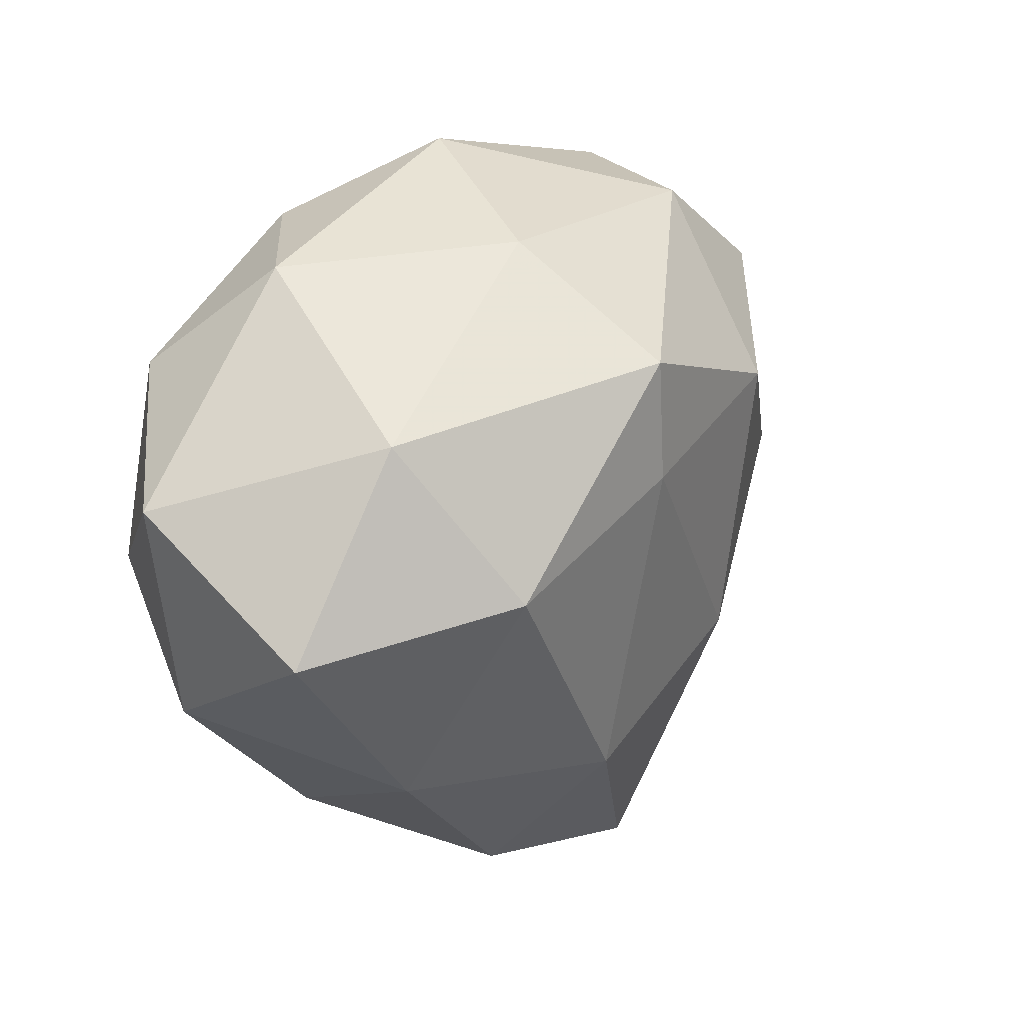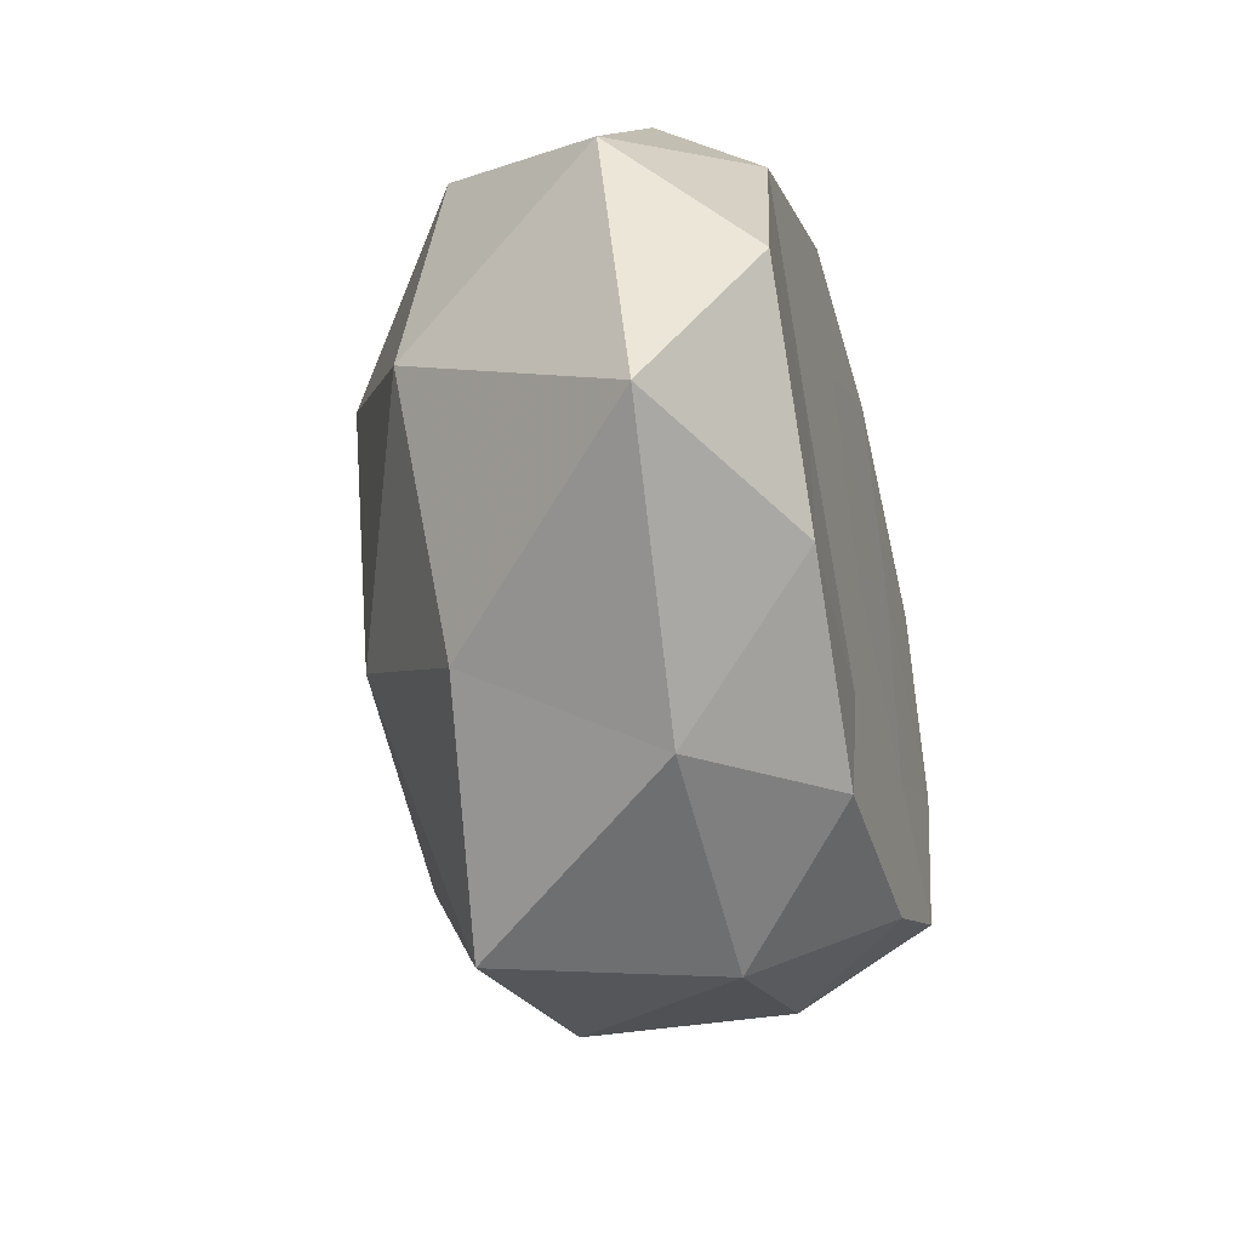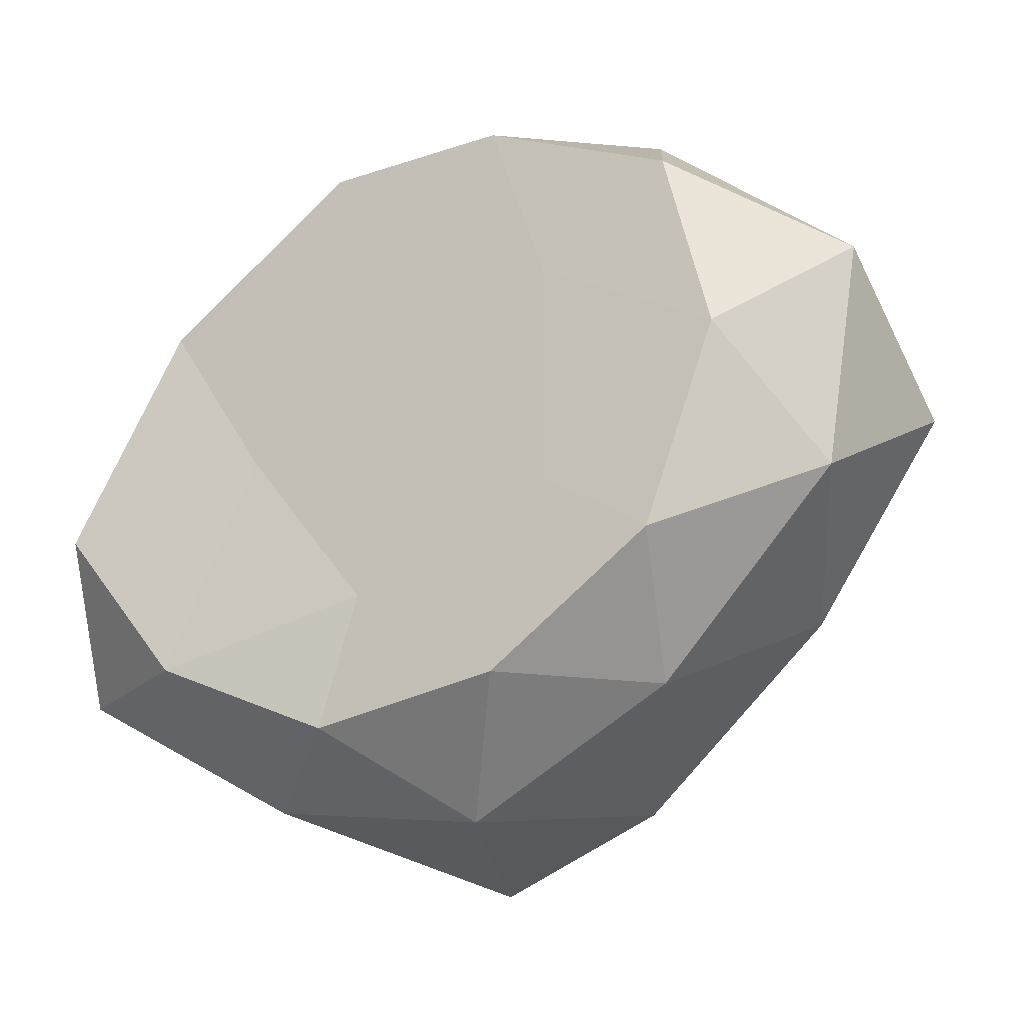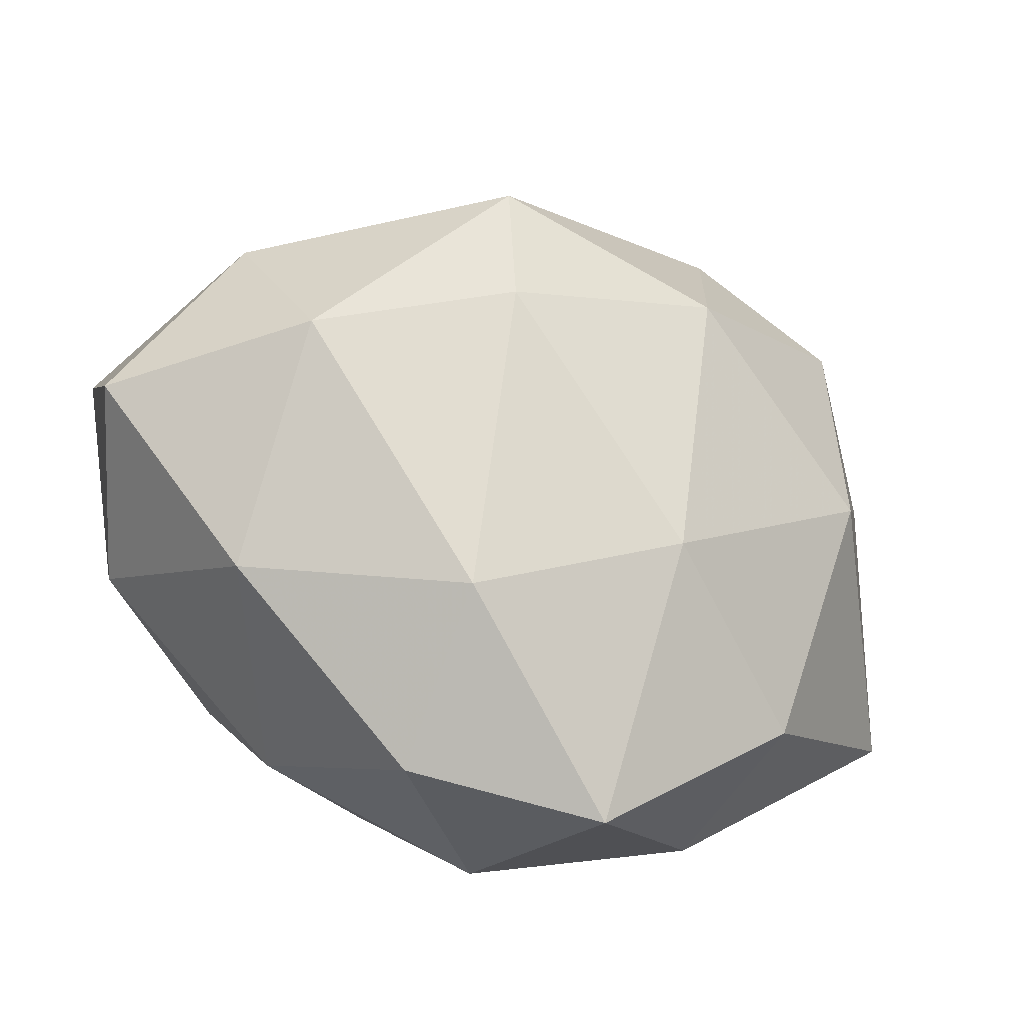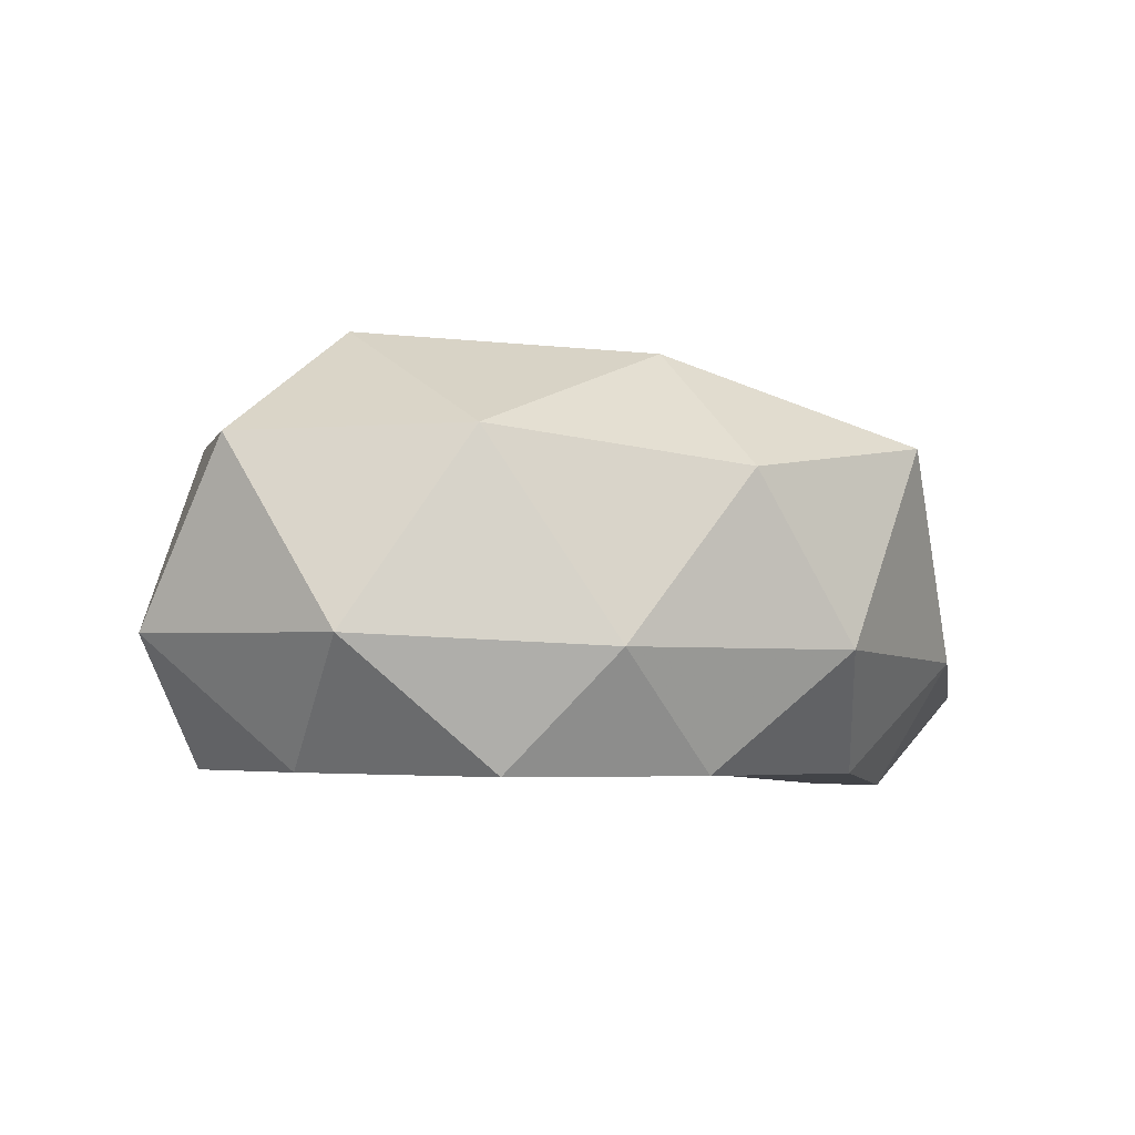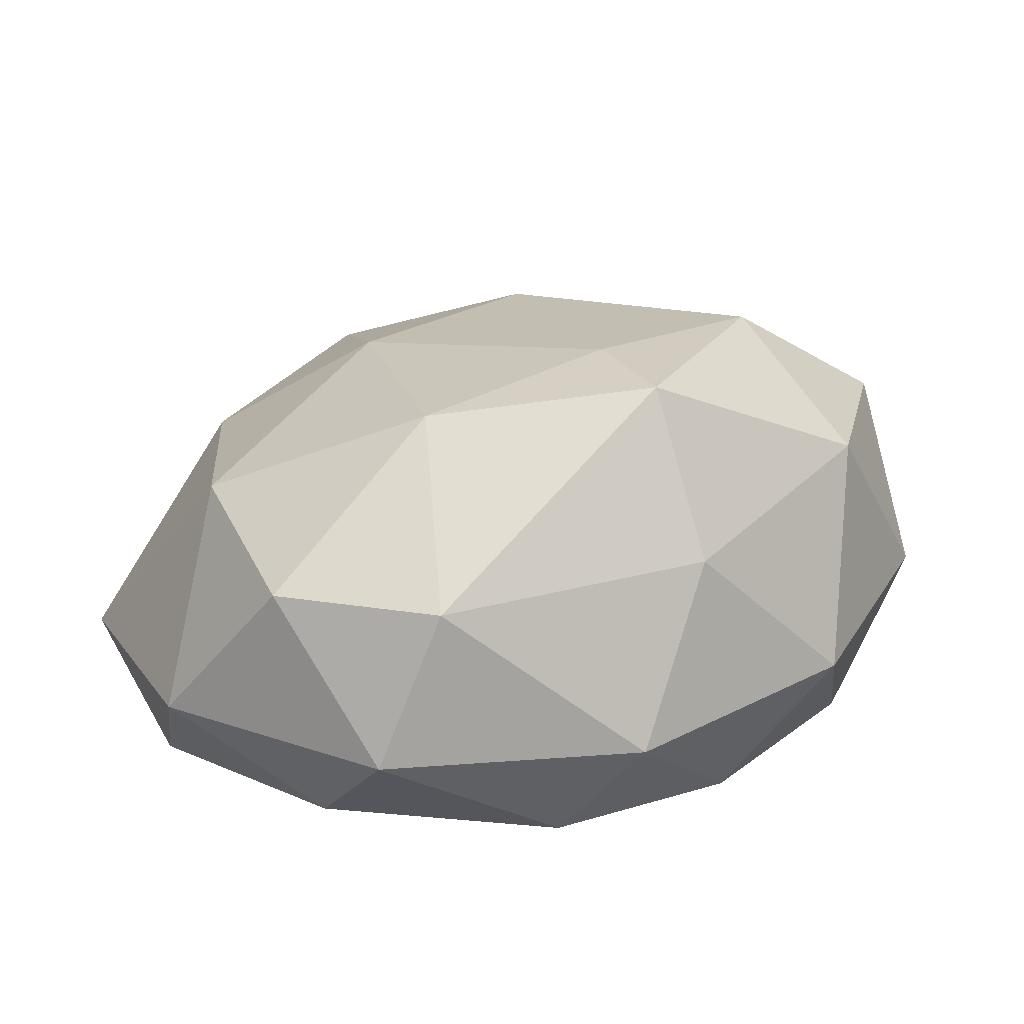
<metadata>
{"format":"obj","ext":"obj","renderer":"f3d","projection":"perspective","resolution":1024,"background":"white","views":[{"elev":24.1,"azim":128.5,"up":"+Z"},{"elev":-40.4,"azim":-74.4,"up":"+Z"},{"elev":-25.8,"azim":33.4,"up":"+Z"},{"elev":-29.8,"azim":165.9,"up":"+Z"},{"elev":-3.9,"azim":131.8,"up":"+Y"},{"elev":24.0,"azim":-22.3,"up":"+Y"}]}
</metadata>
<code>
v 0.009437 -0.1078 0.007454
v 0.2751 -0.1051 0.1822
v -0.08242 -0.1078 0.2902
v -0.3778 -0.1259 -0.02959
v -0.08242 -0.1078 -0.2753
v 0.2499 -0.1078 -0.1673
v 0.06205 0.1444 0.2902
v -0.3188 0.1312 0.1822
v -0.2507 0.1355 -0.2396
v 0.1051 0.1455 -0.3182
v 0.3939 0.1755 0.01252
v 0.04207 0.2901 0.0978
v -0.04456 -0.1078 0.1736
v 0.1523 -0.1077 0.1102
v 0.0968 -0.1078 0.2763
v 0.3167 -0.1052 0.007454
v 0.1508 -0.1078 -0.09525
v -0.1698 -0.1078 0.007454
v -0.276 -0.1078 0.1736
v -0.04456 -0.1078 -0.1587
v -0.2522 -0.1223 -0.1885
v 0.0968 -0.1078 -0.2614
v 0.3988 0.01161 0.1119
v 0.3651 0.008051 -0.09347
v -0.01766 -0.01296 0.3398
v 0.2166 -0.001802 0.2763
v -0.4025 -0.01049 0.09495
v -0.2541 -0.01296 0.2763
v -0.1974 -0.009076 -0.304
v -0.4119 -0.0377 -0.1663
v 0.2048 -0.003077 -0.2614
v 0.01209 -0.003094 -0.349
v 0.278 0.1825 0.1754
v -0.1921 0.1308 0.2763
v -0.3226 0.1632 -0.009886
v -0.06694 0.1716 -0.3601
v 0.2656 0.1806 -0.1571
v 0.04825 0.2883 0.2066
v 0.2256 0.2817 0.04088
v -0.1512 0.2622 0.1317
v -0.1217 0.2488 -0.1187
v 0.07158 0.2559 -0.1876
f 1 14 13
f 2 14 16
f 1 13 18
f 1 18 20
f 1 20 17
f 2 16 23
f 3 15 25
f 4 19 27
f 5 21 29
f 6 22 31
f 2 23 26
f 3 25 28
f 4 27 30
f 5 29 32
f 6 31 24
f 7 33 38
f 8 34 40
f 9 35 41
f 10 36 42
f 11 37 39
f 13 15 3
f 13 14 15
f 14 2 15
f 16 17 6
f 16 14 17
f 14 1 17
f 18 19 4
f 18 13 19
f 13 3 19
f 20 21 5
f 20 18 21
f 18 4 21
f 17 22 6
f 17 20 22
f 20 5 22
f 23 24 11
f 23 16 24
f 16 6 24
f 25 26 7
f 25 15 26
f 15 2 26
f 27 28 8
f 27 19 28
f 19 3 28
f 29 30 9
f 29 21 30
f 21 4 30
f 31 32 10
f 31 22 32
f 22 5 32
f 26 33 7
f 26 23 33
f 23 11 33
f 28 34 8
f 28 25 34
f 25 7 34
f 30 35 9
f 30 27 35
f 27 8 35
f 32 36 10
f 32 29 36
f 29 9 36
f 24 37 11
f 24 31 37
f 31 10 37
f 38 39 12
f 38 33 39
f 33 11 39
f 40 38 12
f 40 34 38
f 34 7 38
f 41 40 12
f 41 35 40
f 35 8 40
f 42 41 12
f 42 36 41
f 36 9 41
f 39 42 12
f 39 37 42
f 37 10 42

</code>
